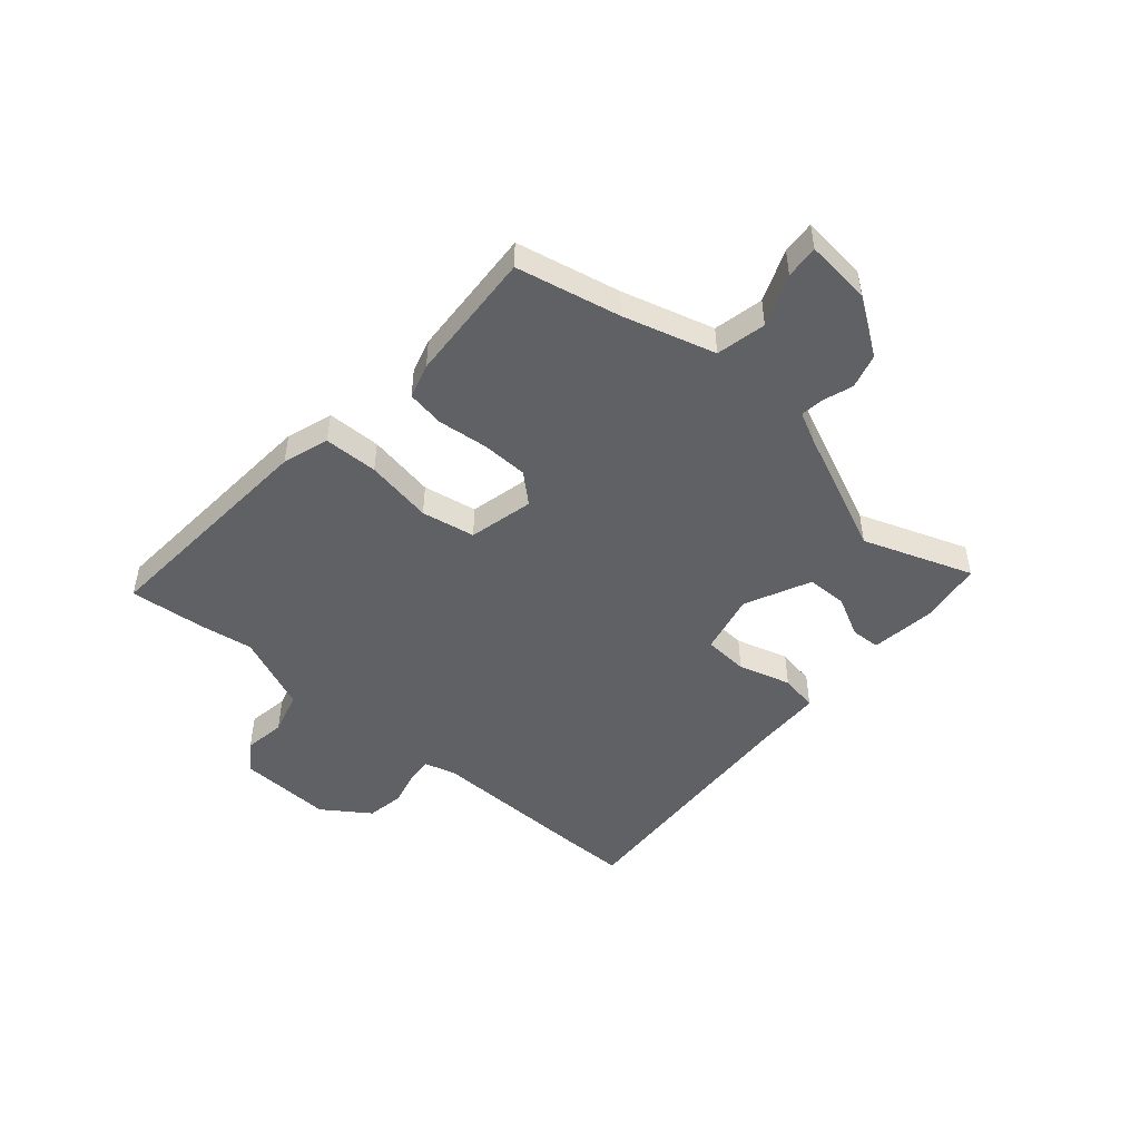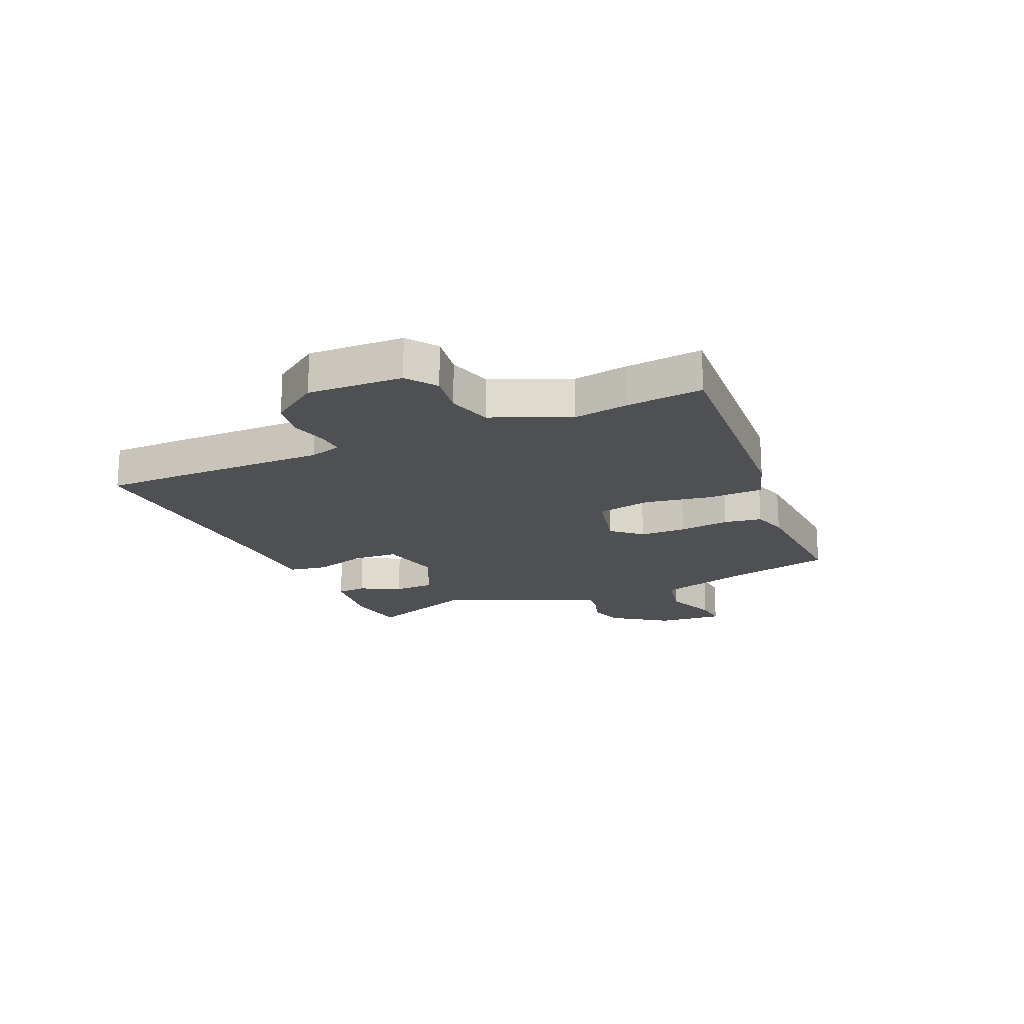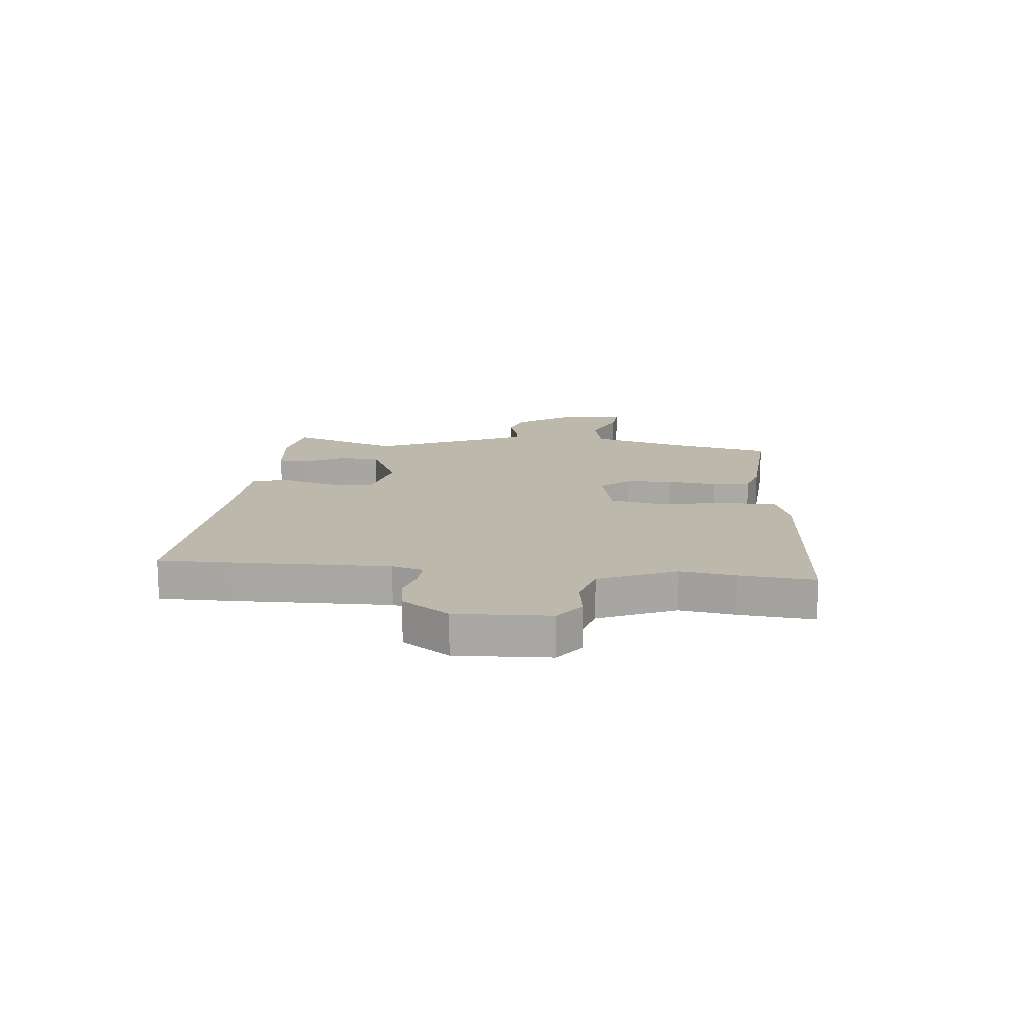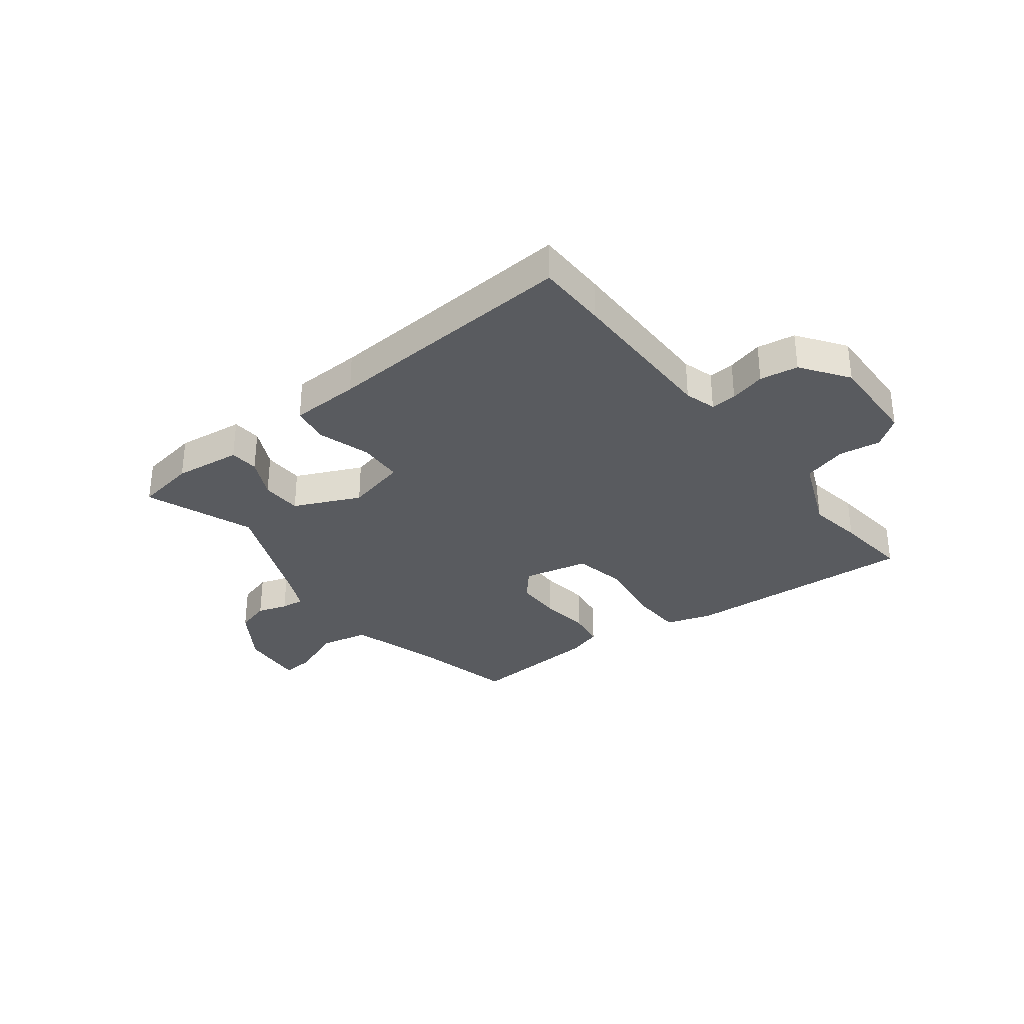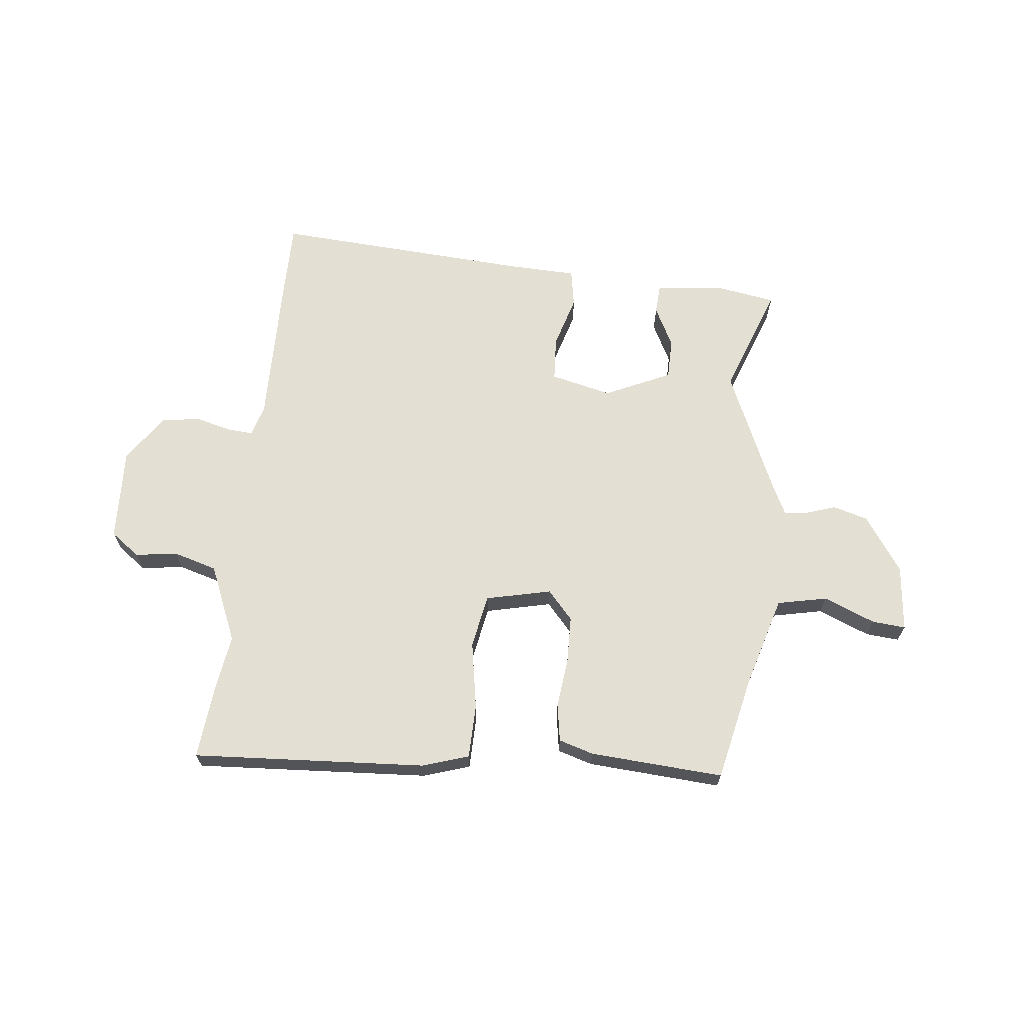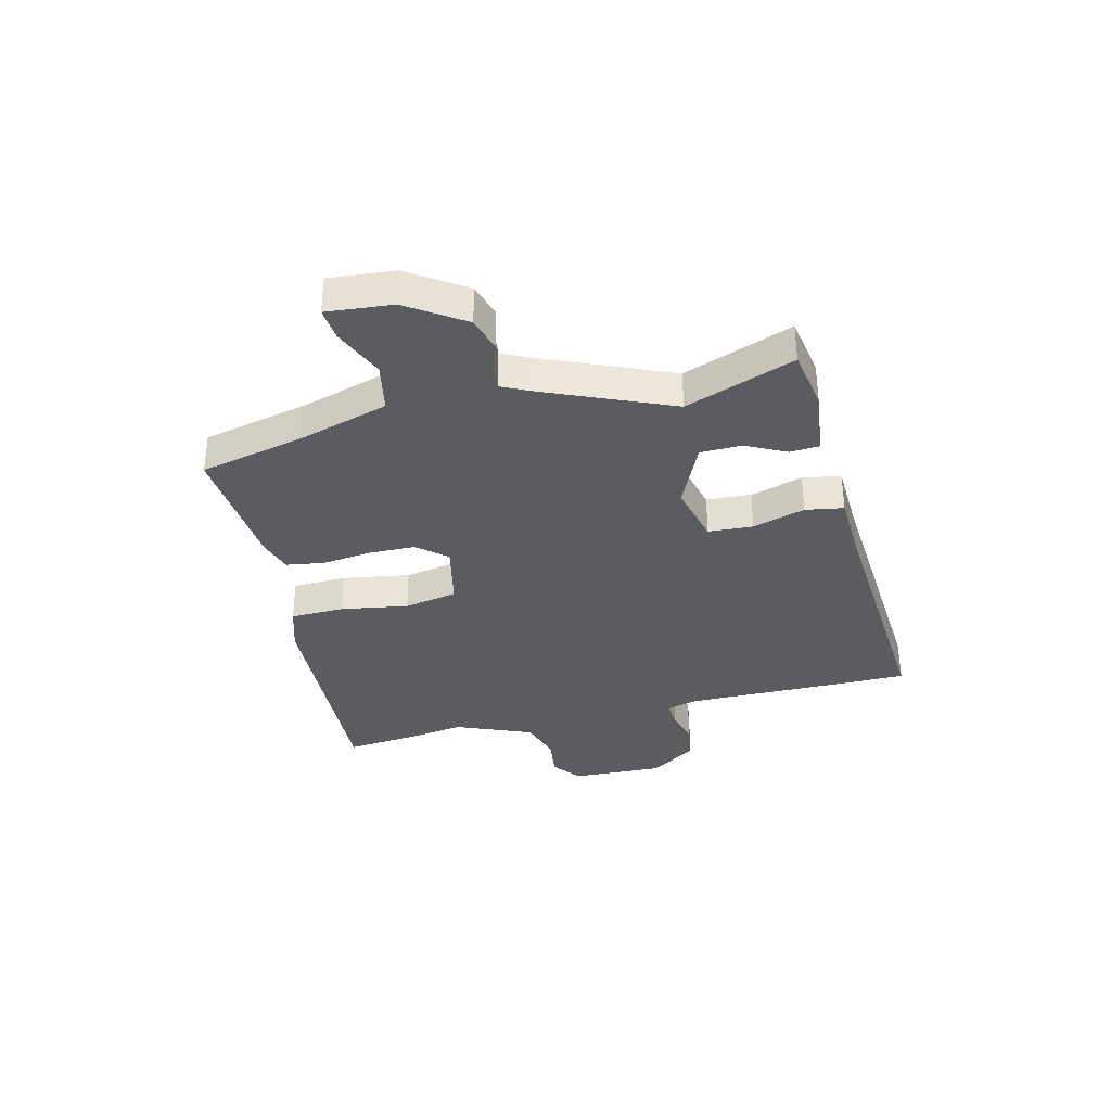
<metadata>
{"format":"obj","ext":"obj","renderer":"f3d","projection":"perspective","resolution":1024,"background":"white","views":[{"elev":-48.2,"azim":48.9,"up":"+Y"},{"elev":-18.9,"azim":-66.4,"up":"+Y"},{"elev":14.7,"azim":-84.4,"up":"+Y"},{"elev":-32.2,"azim":-141.9,"up":"+Y"},{"elev":66.5,"azim":6.2,"up":"+Y"},{"elev":-34.6,"azim":104.3,"up":"+Y"}]}
</metadata>
<code>
v -0.5 0.07 -0.577
v -0.5 0.07 -0.449
v -0.496 0.07 -0.163
v -0.512 0.07 -0.106
v -0.559 0.07 -0.109
v -0.624 0.07 -0.126
v -0.693 0.07 -0.115
v -0.752 0.07 -0.03
v -0.745 0.07 0.14
v -0.692 0.07 0.179
v -0.616 0.07 0.168
v -0.537 0.07 0.191
v -0.478 0.07 0.33
v -0.493 0.07 0.429
v -0.506 0.07 0.565
v -0.084 0.07 0.539
v 0 0.07 0.512
v 0.002 0.07 0.414
v -0.019 0.07 0.292
v -0.001 0.07 0.195
v 0.117 0.07 0.168
v 0.163 0.07 0.22
v 0.165 0.07 0.304
v 0.155 0.07 0.395
v 0.166 0.07 0.463
v 0.229 0.07 0.482
v 0.47 0.07 0.498
v 0.511 0.07 0.31
v 0.559 0.07 0.144
v 0.649 0.07 0.125
v 0.742 0.07 0.163
v 0.802 0.07 0.168
v 0.79 0.07 0.049
v 0.721 0.07 -0.052
v 0.658 0.07 -0.07
v 0.604 0.07 -0.052
v 0.562 0.07 -0.047
v 0.535 0.07 -0.102
v 0.437 0.07 -0.327
v 0.509 0.07 -0.525
v 0.399 0.07 -0.543
v 0.277 0.07 -0.528
v 0.274 0.07 -0.475
v 0.311 0.07 -0.402
v 0.31 0.07 -0.328
v 0.191 0.07 -0.273
v 0.08 0.07 -0.299
v 0.075 0.07 -0.38
v 0.103 0.07 -0.475
v 0.091 0.07 -0.544
v -0.035 0.07 -0.548
v -0.5 0 -0.577
v -0.5 0 -0.449
v -0.496 0 -0.163
v -0.512 0 -0.106
v -0.559 0 -0.109
v -0.624 0 -0.126
v -0.693 0 -0.115
v -0.752 0 -0.03
v -0.745 0 0.14
v -0.692 0 0.179
v -0.616 0 0.168
v -0.537 0 0.191
v -0.478 0 0.33
v -0.493 0 0.429
v -0.506 0 0.565
v -0.084 0 0.539
v 0 0 0.512
v 0.002 0 0.414
v -0.019 0 0.292
v -0.001 0 0.195
v 0.117 0 0.168
v 0.163 0 0.22
v 0.165 0 0.304
v 0.155 0 0.395
v 0.166 0 0.463
v 0.229 0 0.482
v 0.47 0 0.498
v 0.511 0 0.31
v 0.559 0 0.144
v 0.649 0 0.125
v 0.742 0 0.163
v 0.802 0 0.168
v 0.79 0 0.049
v 0.721 0 -0.052
v 0.658 0 -0.07
v 0.604 0 -0.052
v 0.562 0 -0.047
v 0.535 0 -0.102
v 0.437 0 -0.327
v 0.509 0 -0.525
v 0.399 0 -0.543
v 0.277 0 -0.528
v 0.274 0 -0.475
v 0.311 0 -0.402
v 0.31 0 -0.328
v 0.191 0 -0.273
v 0.08 0 -0.299
v 0.075 0 -0.38
v 0.103 0 -0.475
v 0.091 0 -0.544
v -0.035 0 -0.548
f 48 49 50 51
f 1 2 3
f 51 1 3
f 48 51 3
f 47 48 3
f 46 47 3 4
f 42 43 44
f 41 42 44
f 40 41 44
f 39 40 44
f 38 39 44 45
f 37 38 45 46
f 34 35 36
f 33 34 36
f 32 33 36
f 31 32 36
f 30 31 36
f 29 30 36 37
f 37 46 4
f 29 37 4
f 28 29 4
f 26 27 28
f 25 26 28
f 24 25 28
f 23 24 28
f 17 18 19
f 16 17 19
f 15 16 19
f 14 15 19
f 13 14 19
f 12 13 19 20
f 11 12 20 21
f 9 10 11
f 8 9 11
f 7 8 11
f 6 7 11
f 5 6 11
f 4 5 11 21
f 22 23 28
f 21 22 28
f 4 21 28
f 102 101 100 99
f 54 53 52
f 54 52 102
f 54 102 99
f 54 99 98
f 55 54 98 97
f 95 94 93
f 95 93 92
f 95 92 91
f 95 91 90
f 96 95 90 89
f 97 96 89 88
f 87 86 85
f 87 85 84
f 87 84 83
f 87 83 82
f 87 82 81
f 88 87 81 80
f 55 97 88
f 55 88 80
f 55 80 79
f 79 78 77
f 79 77 76
f 79 76 75
f 79 75 74
f 70 69 68
f 70 68 67
f 70 67 66
f 70 66 65
f 70 65 64
f 71 70 64 63
f 72 71 63 62
f 62 61 60
f 62 60 59
f 62 59 58
f 62 58 57
f 62 57 56
f 72 62 56 55
f 79 74 73
f 79 73 72
f 79 72 55
f 1 52 53 2
f 2 53 54 3
f 3 54 55 4
f 4 55 56 5
f 5 56 57 6
f 6 57 58 7
f 7 58 59 8
f 8 59 60 9
f 9 60 61 10
f 10 61 62 11
f 11 62 63 12
f 12 63 64 13
f 13 64 65 14
f 14 65 66 15
f 15 66 67 16
f 16 67 68 17
f 17 68 69 18
f 18 69 70 19
f 19 70 71 20
f 20 71 72 21
f 21 72 73 22
f 22 73 74 23
f 23 74 75 24
f 24 75 76 25
f 25 76 77 26
f 26 77 78 27
f 27 78 79 28
f 28 79 80 29
f 29 80 81 30
f 30 81 82 31
f 31 82 83 32
f 32 83 84 33
f 33 84 85 34
f 34 85 86 35
f 35 86 87 36
f 36 87 88 37
f 37 88 89 38
f 38 89 90 39
f 39 90 91 40
f 40 91 92 41
f 41 92 93 42
f 42 93 94 43
f 43 94 95 44
f 44 95 96 45
f 45 96 97 46
f 46 97 98 47
f 47 98 99 48
f 48 99 100 49
f 49 100 101 50
f 50 101 102 51
f 51 102 52 1

</code>
